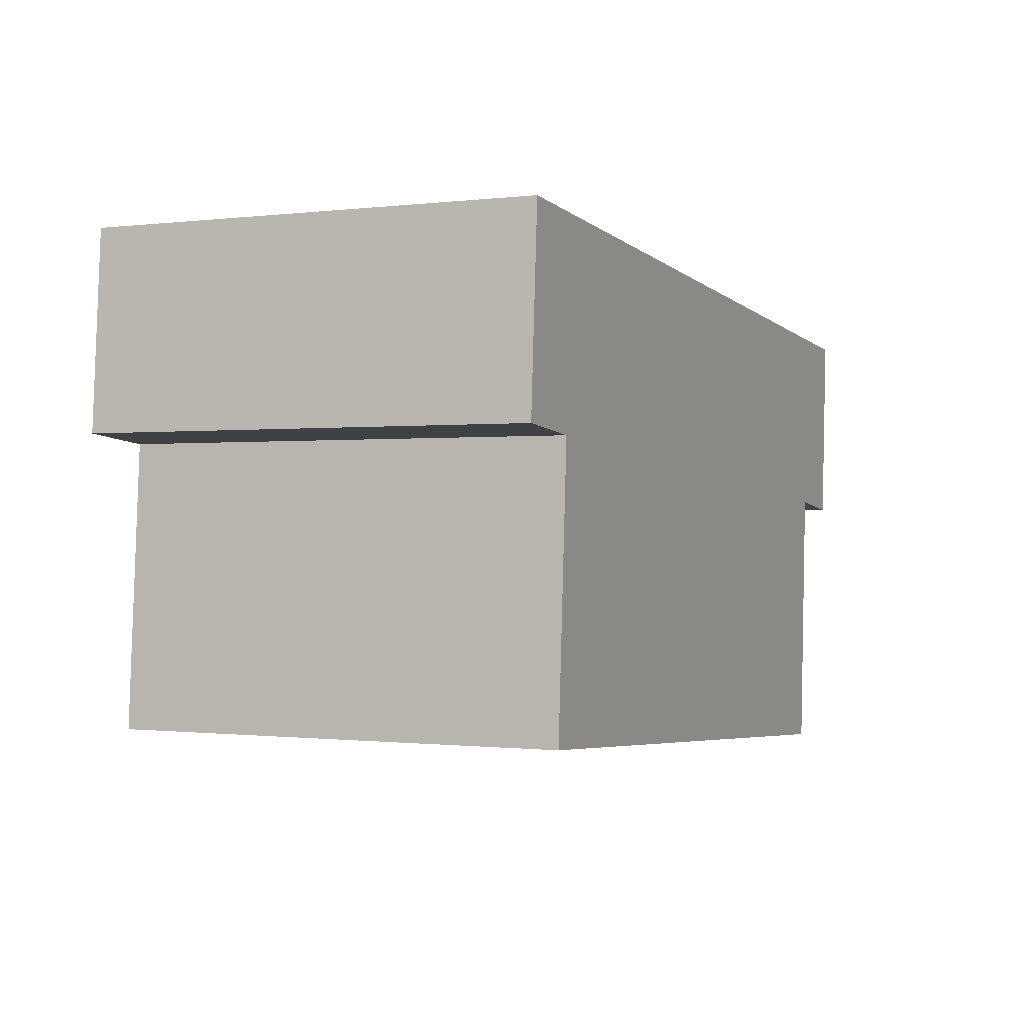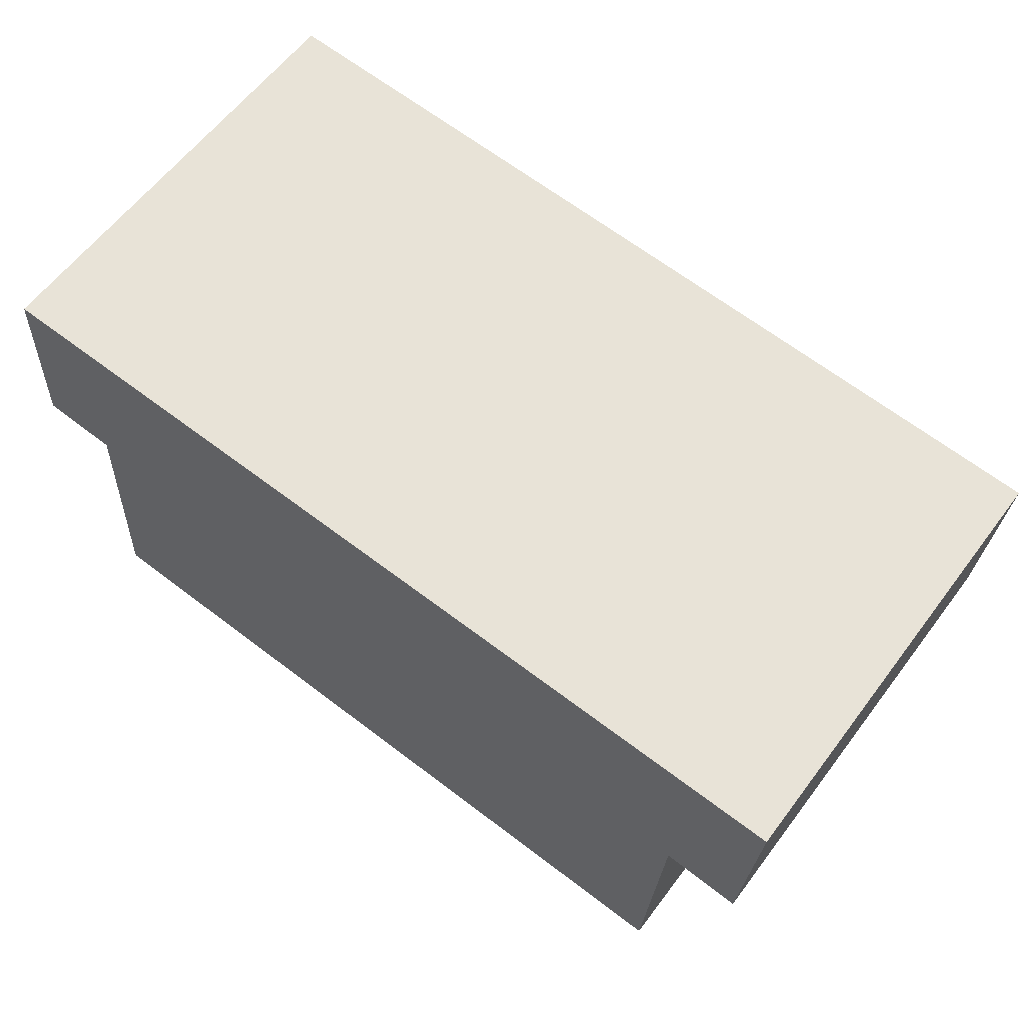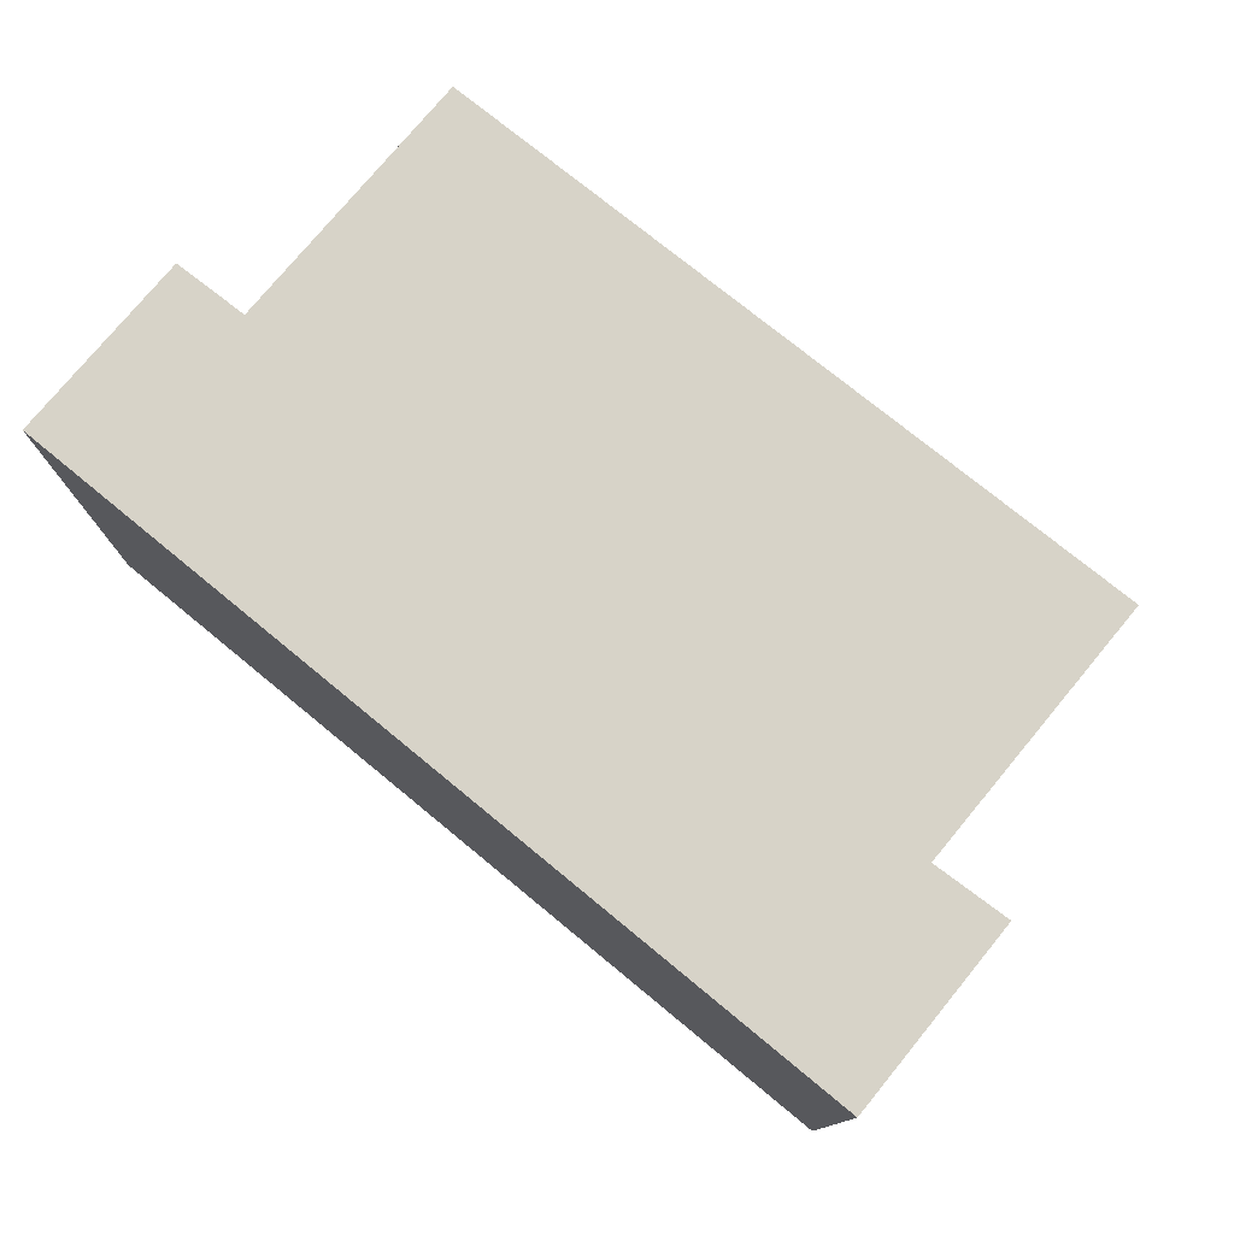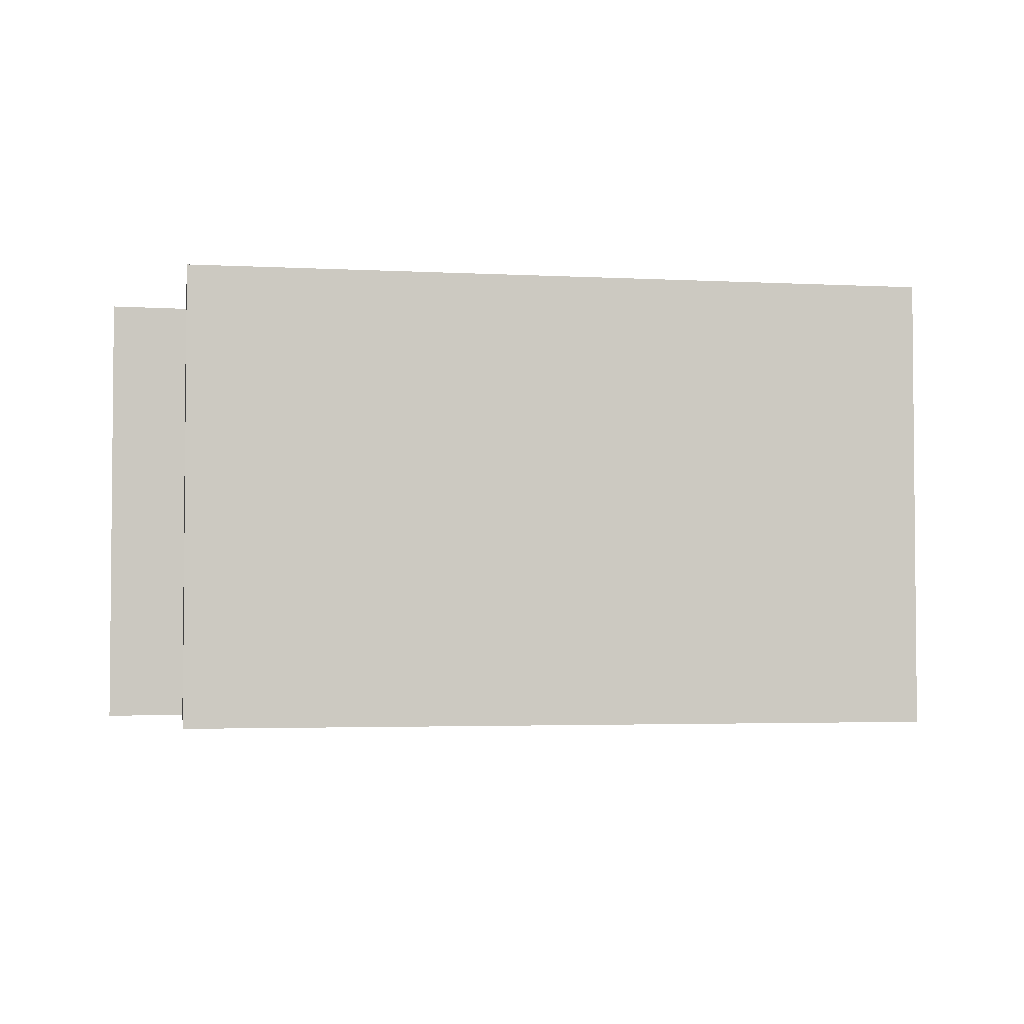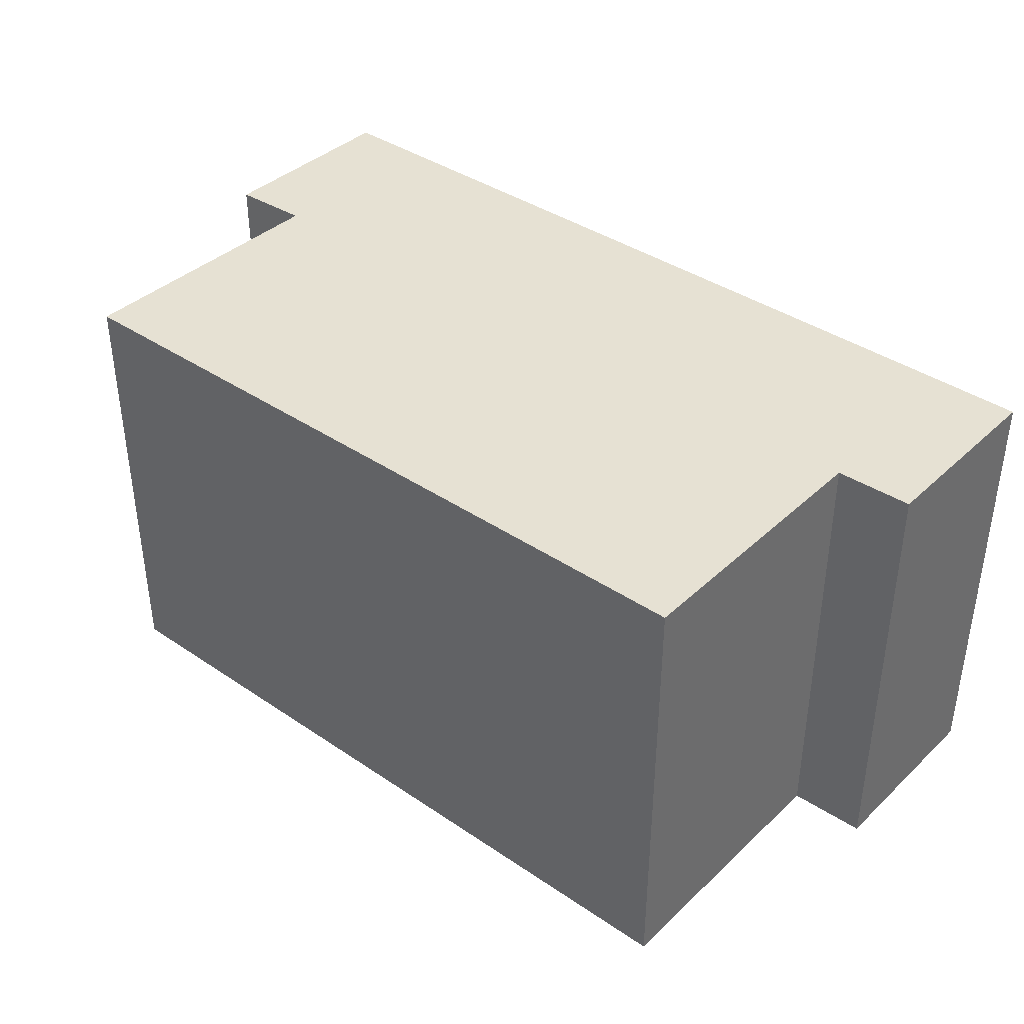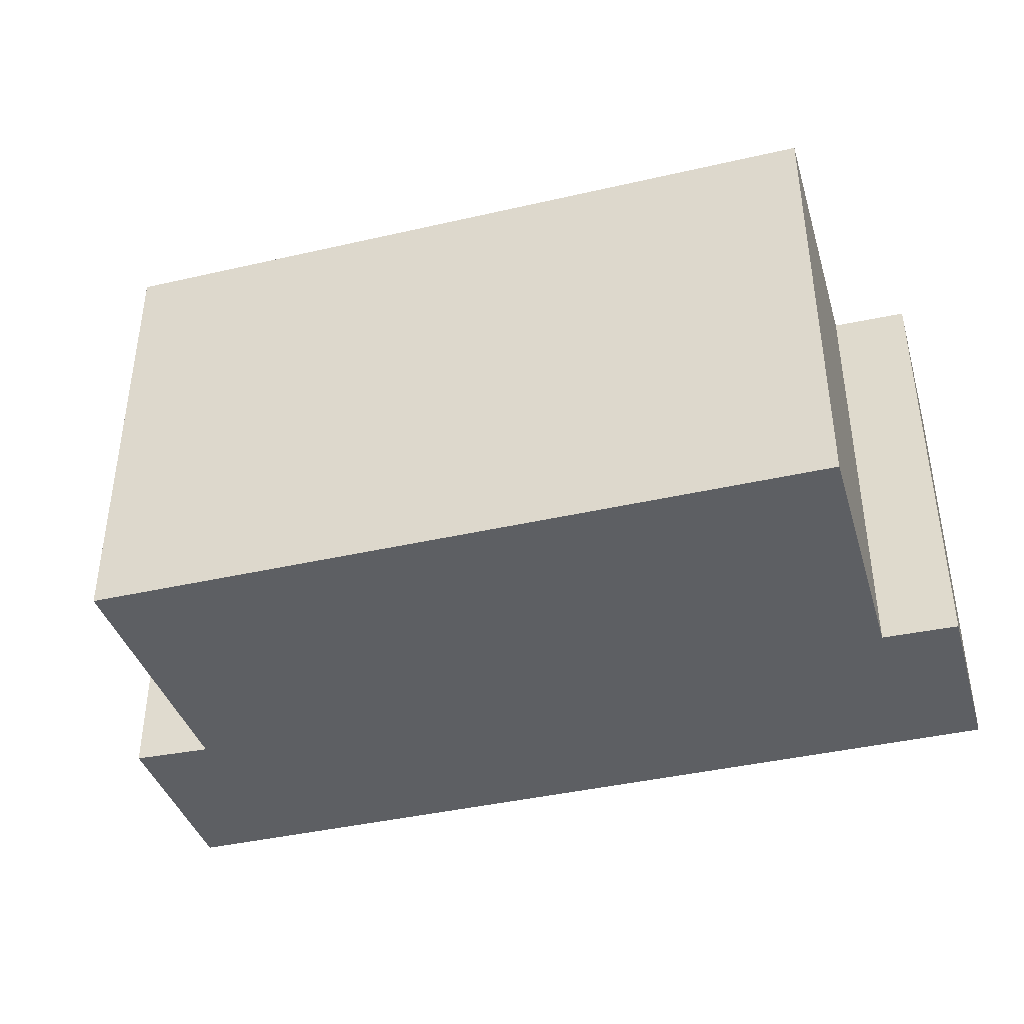
<metadata>
{"format":"obj","ext":"obj","renderer":"f3d","projection":"perspective","resolution":1024,"background":"white","views":[{"elev":-0.5,"azim":-65.5,"up":"+Z"},{"elev":61.0,"azim":36.9,"up":"+Z"},{"elev":76.5,"azim":43.2,"up":"+Y"},{"elev":-3.1,"azim":173.9,"up":"+Y"},{"elev":38.8,"azim":-135.5,"up":"+Y"},{"elev":-39.9,"azim":-160.0,"up":"+Y"}]}
</metadata>
<code>
v  7.928 3.923 1.18
v  0 3.923 2.402e-16
v  0.113 3.923 1.697
v  0.667 3.923 -0.062
v  0.511 3.923 -2.459
v  7.131 3.923 -0.494
v  7.812 3.923 -0.571
v  6.985 3.923 -2.931
v  6.985 1.795e-16 -2.931
v  0.511 1.506e-16 -2.459
v  0.667 3.796e-18 -0.062
v  0 0 0
v  7.812 3.496e-17 -0.571
v  7.131 3.025e-17 -0.494
v  0.113 -1.039e-16 1.697
v  7.928 -7.225e-17 1.18
g defaultobject
f 1 2 3
f 2 1 4
f 4 1 5
f 5 1 6
f 6 1 7
f 8 5 6
f 9 5 8
f 5 9 10
f 11 2 4
f 2 11 12
f 13 6 7
f 6 13 14
f 10 4 5
f 4 10 11
f 12 3 2
f 3 12 15
f 15 1 3
f 1 15 16
f 16 7 1
f 7 16 13
f 14 8 6
f 8 14 9
f 9 14 10
f 12 16 15
f 16 12 11
f 16 11 10
f 16 10 14
f 16 14 13

</code>
